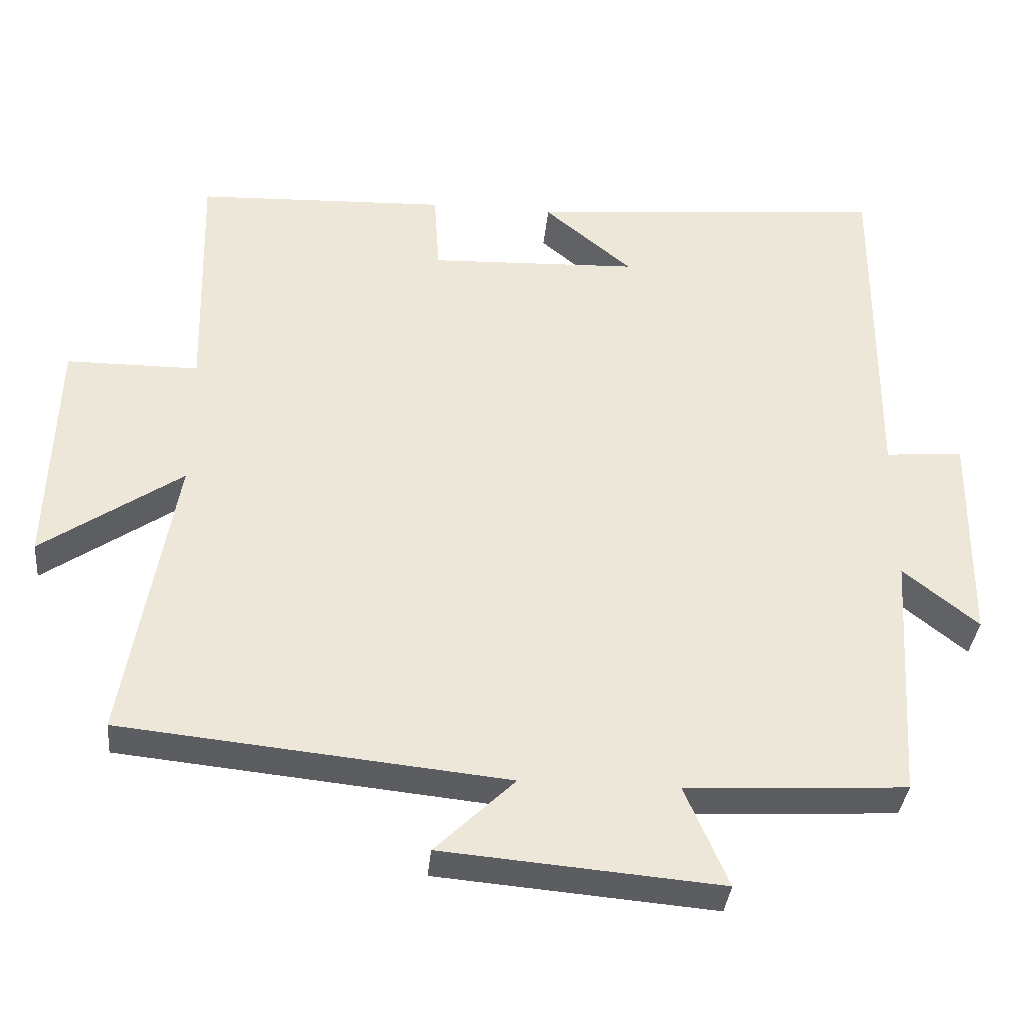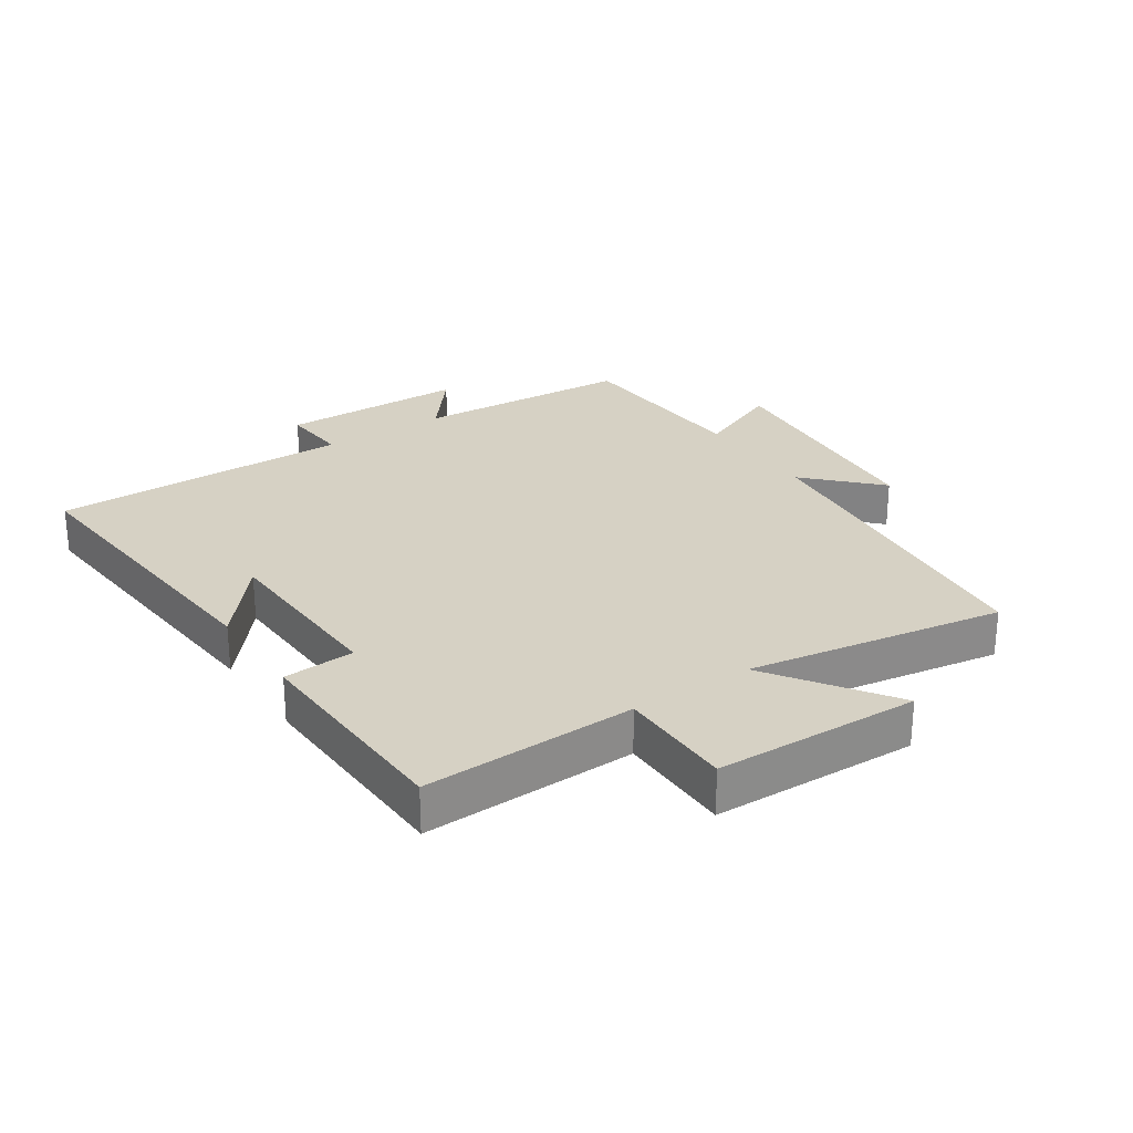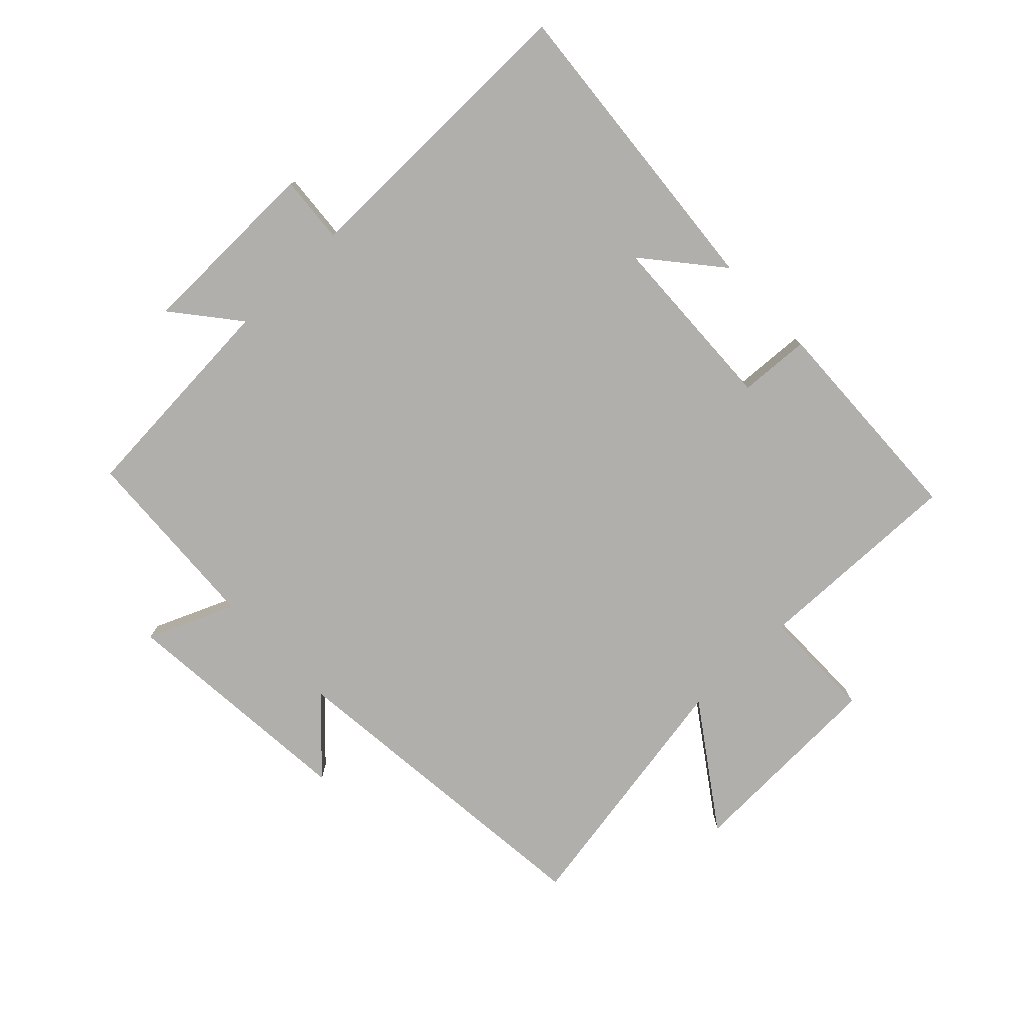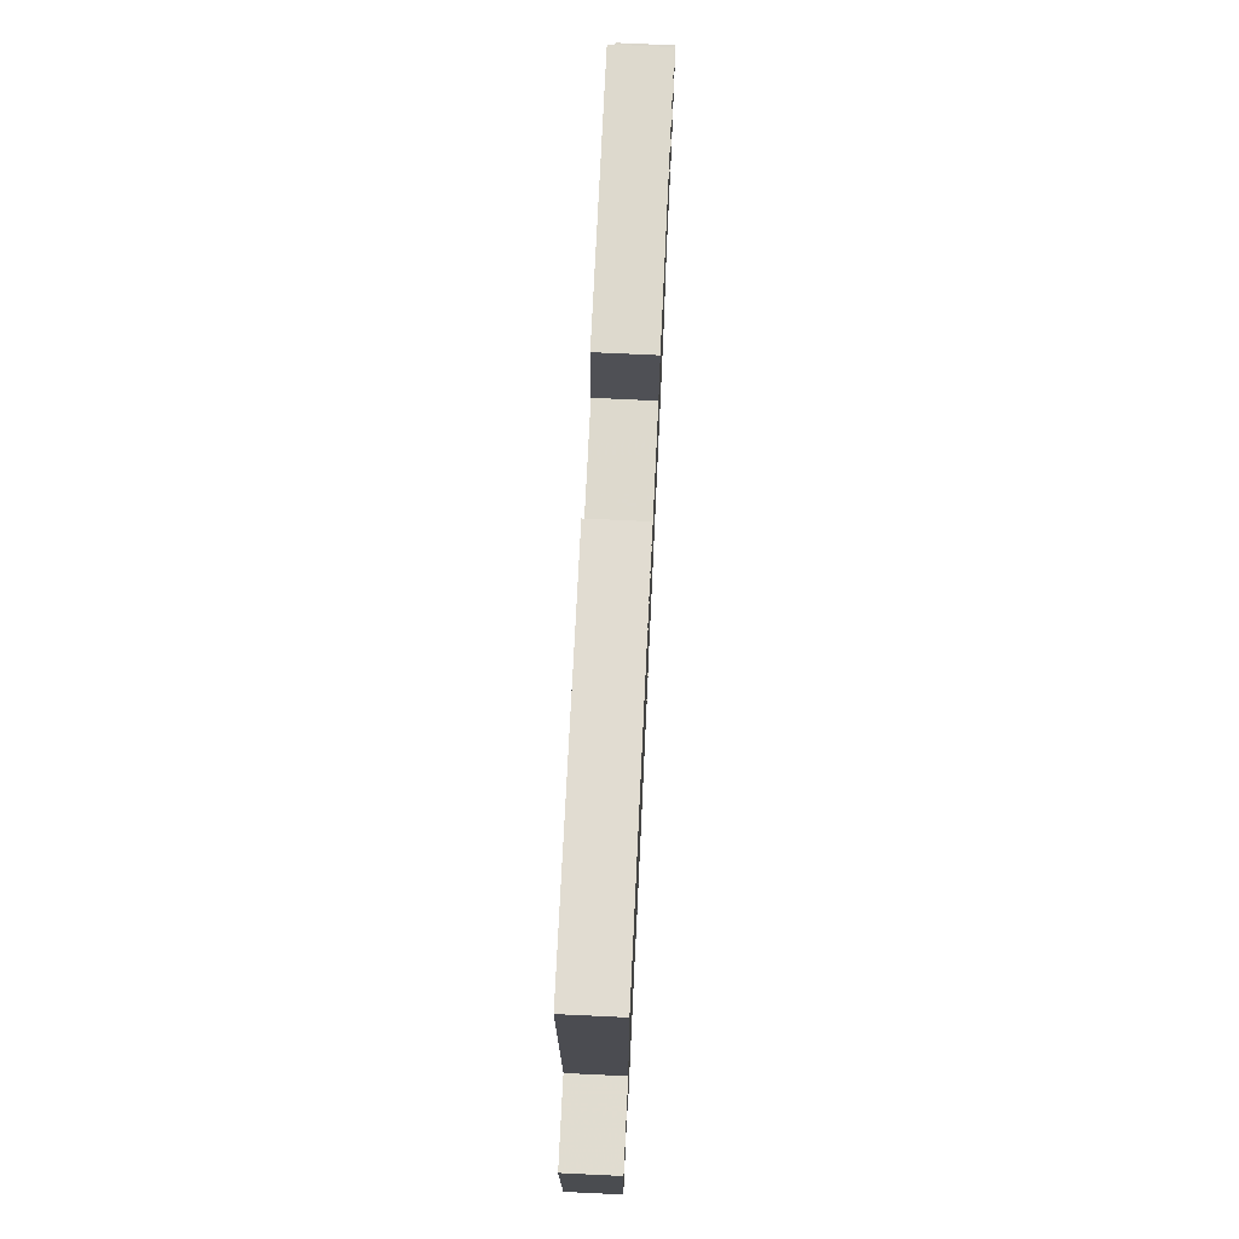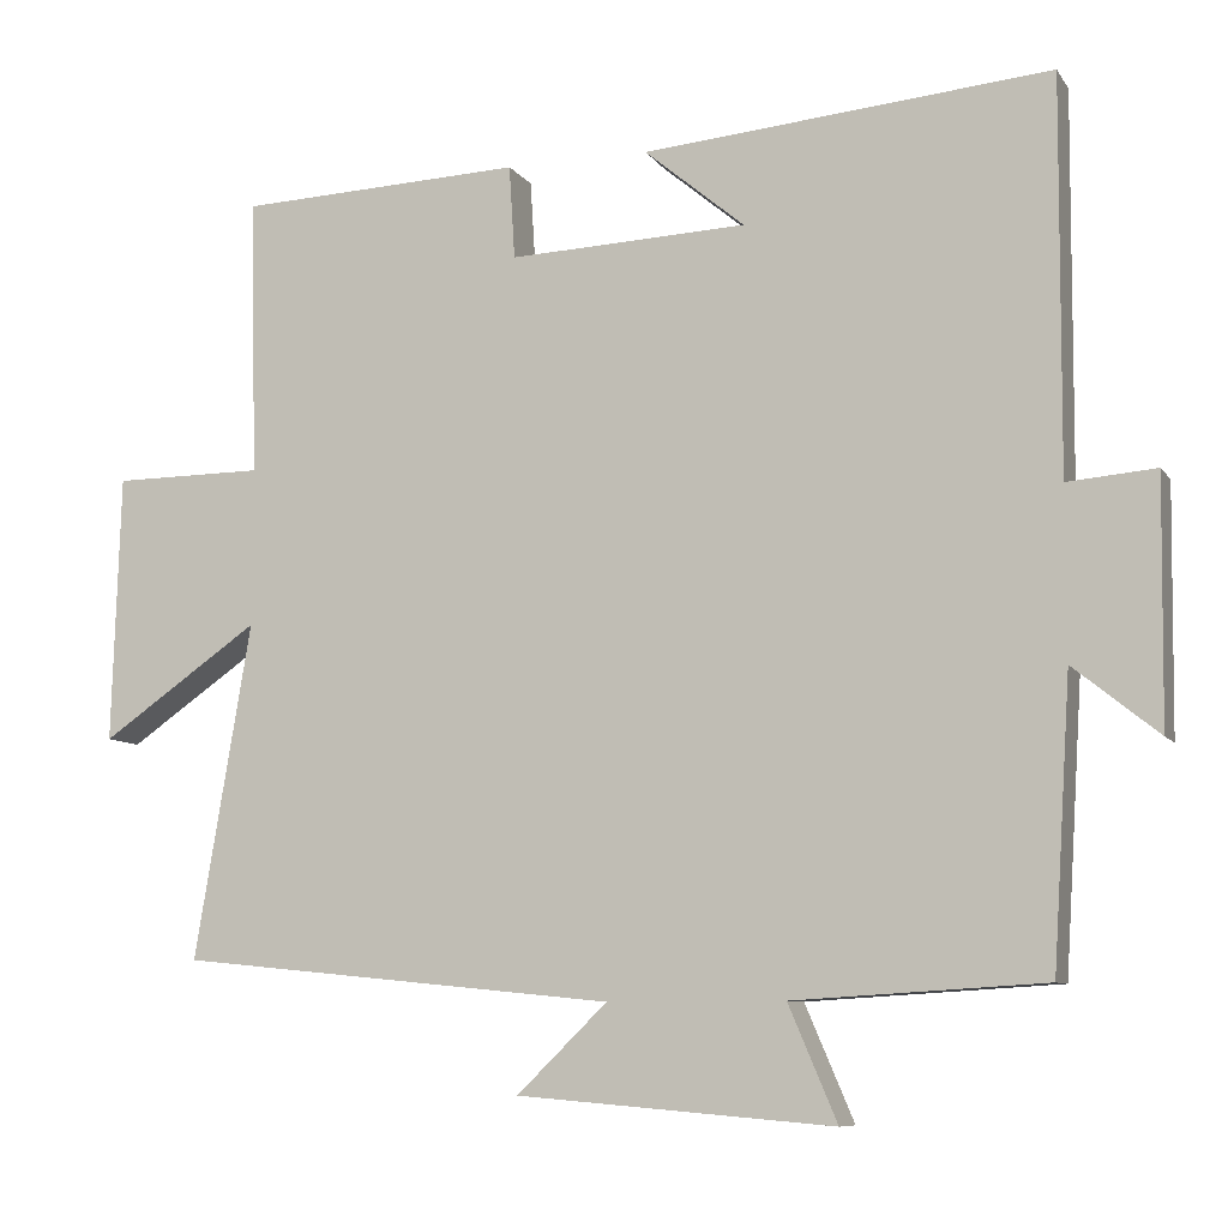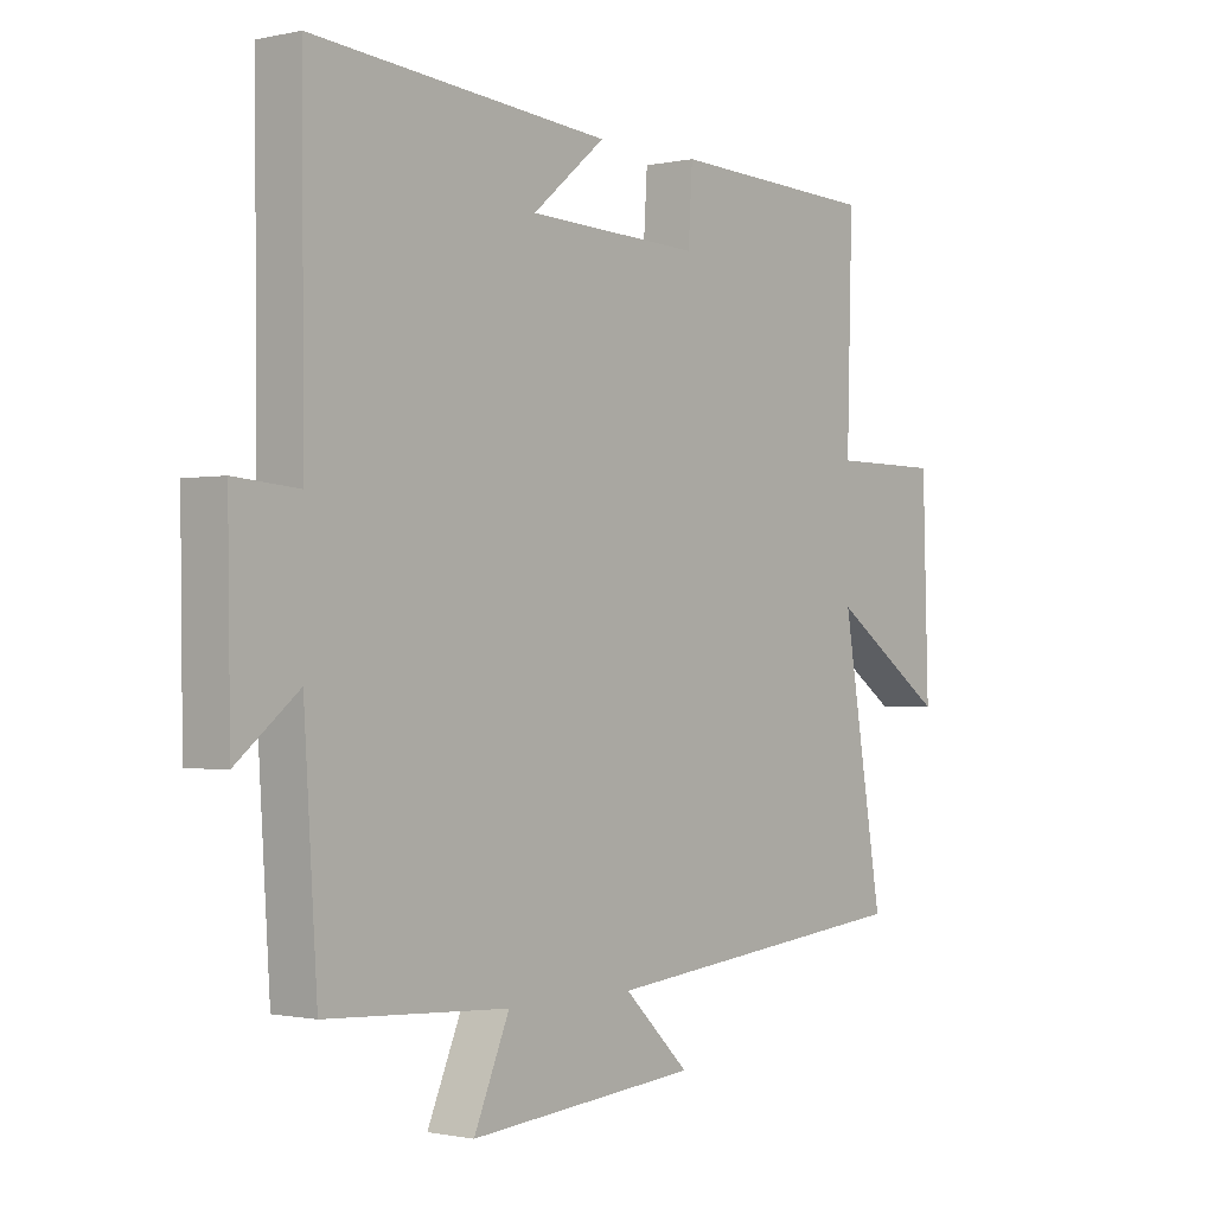
<metadata>
{"format":"obj","ext":"obj","renderer":"f3d","projection":"perspective","resolution":1024,"background":"white","views":[{"elev":-36.0,"azim":174.5,"up":"+Z"},{"elev":26.8,"azim":56.3,"up":"+Y"},{"elev":-78.1,"azim":-46.1,"up":"+Y"},{"elev":74.3,"azim":-87.3,"up":"+Z"},{"elev":-8.6,"azim":-160.2,"up":"+Z"},{"elev":-0.9,"azim":-51.0,"up":"+Z"}]}
</metadata>
<code>
v -0.478 0.07 -0.482
v -0.5 0.07 -0.136
v -0.603 0.07 -0.219
v -0.607 0.07 0.077
v -0.5 0.07 0.068
v -0.503 0.07 0.544
v -0.01 0.07 0.5
v -0.131 0.07 0.399
v 0.157 0.07 0.387
v 0.164 0.07 0.5
v 0.509 0.07 0.486
v 0.5 0.07 0.15
v 0.682 0.07 0.149
v 0.692 0.07 -0.175
v 0.5 0.07 -0.042
v 0.568 0.07 -0.447
v 0.039 0.07 -0.5
v 0.148 0.07 -0.606
v -0.234 0.07 -0.638
v -0.175 0.07 -0.5
v -0.478 0 -0.482
v -0.5 0 -0.136
v -0.603 0 -0.219
v -0.607 0 0.077
v -0.5 0 0.068
v -0.503 0 0.544
v -0.01 0 0.5
v -0.131 0 0.399
v 0.157 0 0.387
v 0.164 0 0.5
v 0.509 0 0.486
v 0.5 0 0.15
v 0.682 0 0.149
v 0.692 0 -0.175
v 0.5 0 -0.042
v 0.568 0 -0.447
v 0.039 0 -0.5
v 0.148 0 -0.606
v -0.234 0 -0.638
v -0.175 0 -0.5
f 17 18 19 20
f 15 16 17 20
f 15 20 1 2
f 12 13 14 15
f 12 15 2
f 9 10 11 12
f 8 9 12 2
f 6 7 8
f 5 6 8
f 5 8 2 3
f 3 4 5
f 40 39 38 37
f 40 37 36 35
f 22 21 40 35
f 35 34 33 32
f 22 35 32
f 32 31 30 29
f 22 32 29 28
f 28 27 26
f 28 26 25
f 23 22 28 25
f 25 24 23
f 1 21 22 2
f 2 22 23 3
f 3 23 24 4
f 4 24 25 5
f 5 25 26 6
f 6 26 27 7
f 7 27 28 8
f 8 28 29 9
f 9 29 30 10
f 10 30 31 11
f 11 31 32 12
f 12 32 33 13
f 13 33 34 14
f 14 34 35 15
f 15 35 36 16
f 16 36 37 17
f 17 37 38 18
f 18 38 39 19
f 19 39 40 20
f 20 40 21 1

</code>
